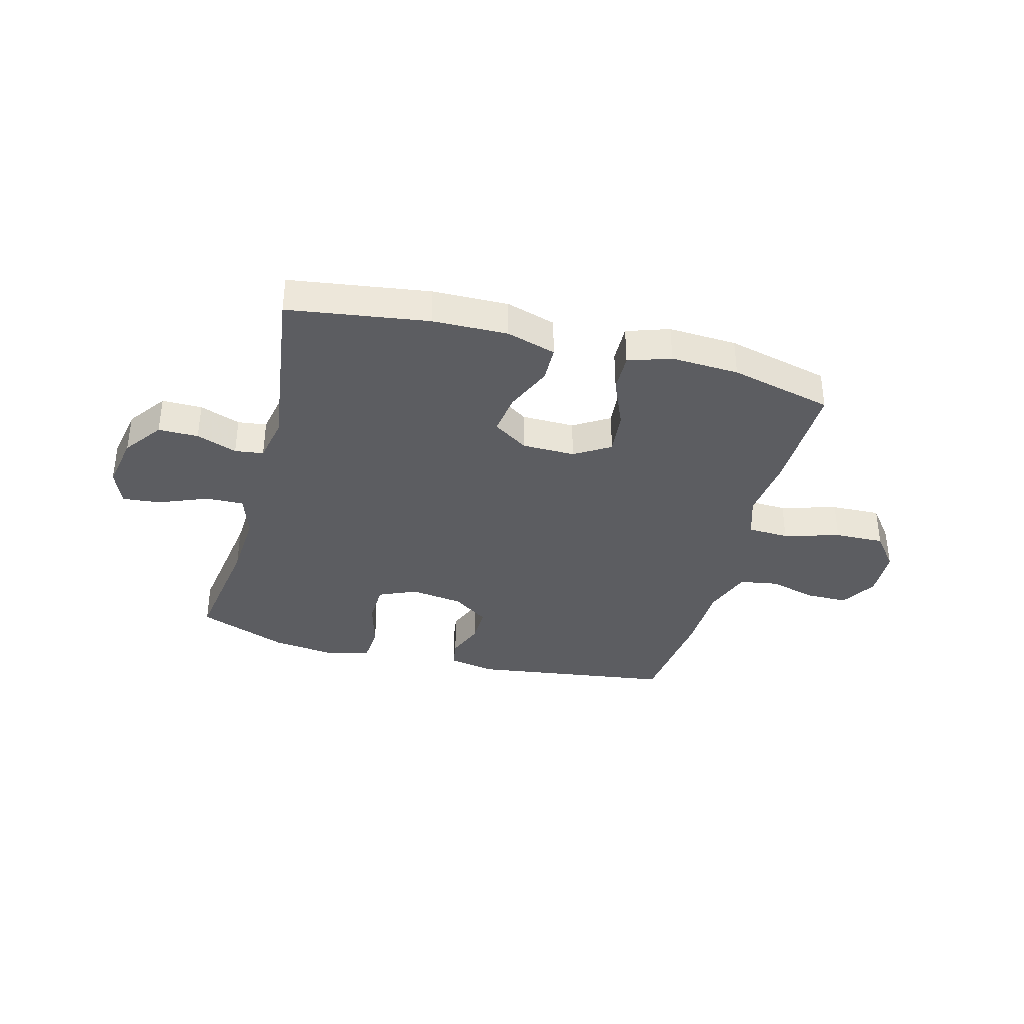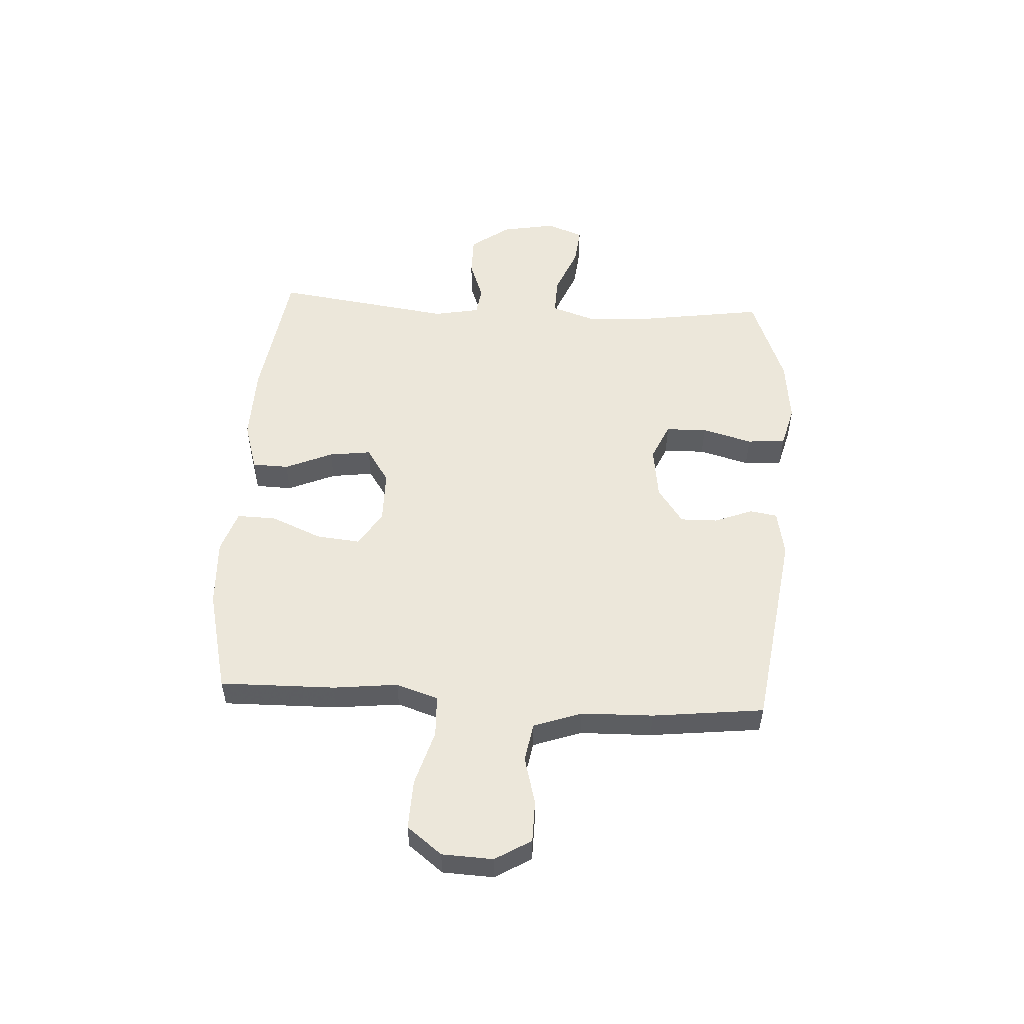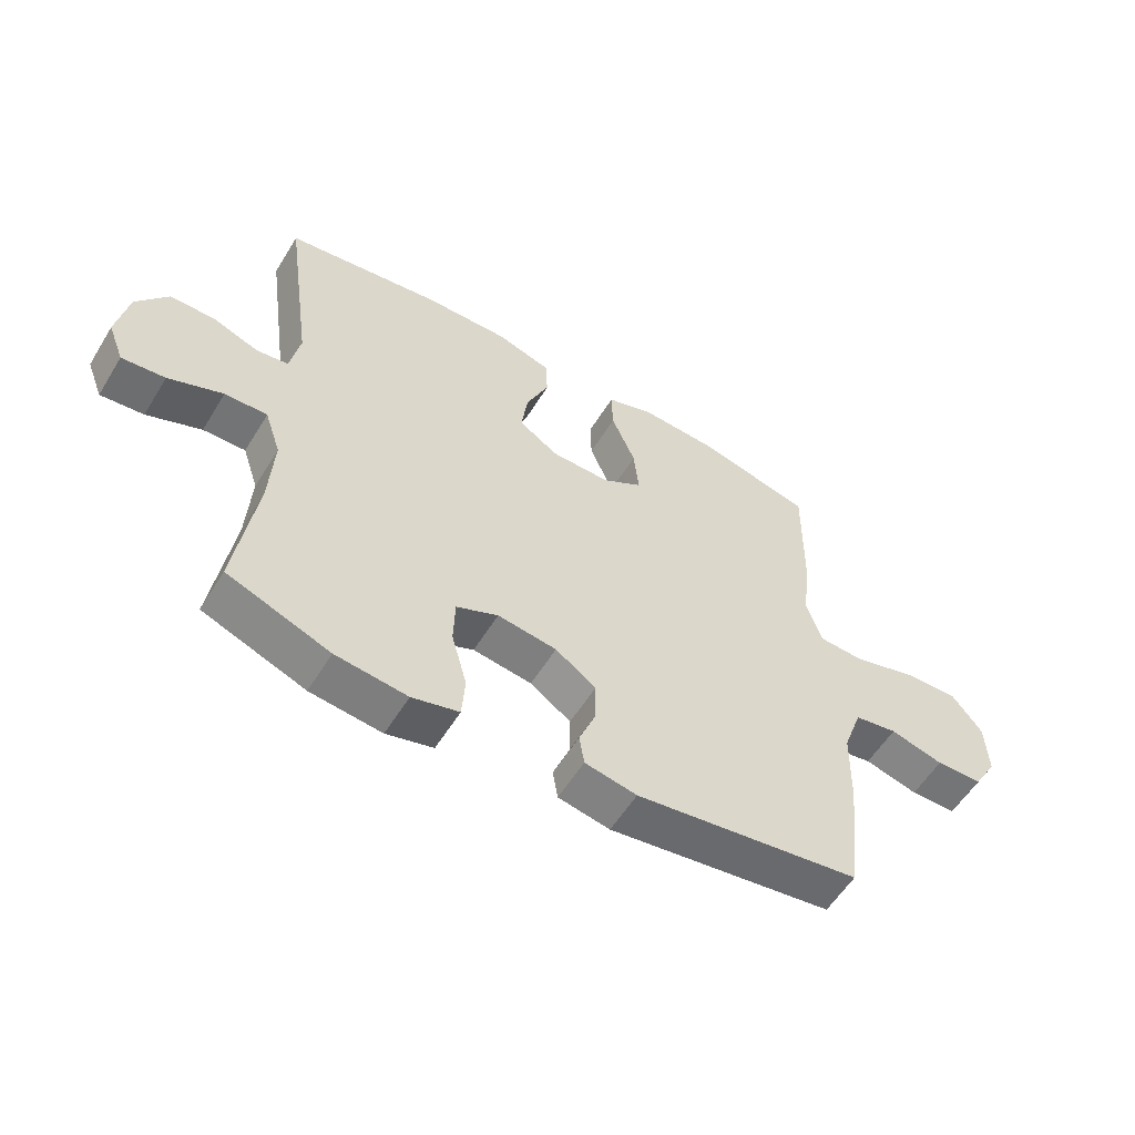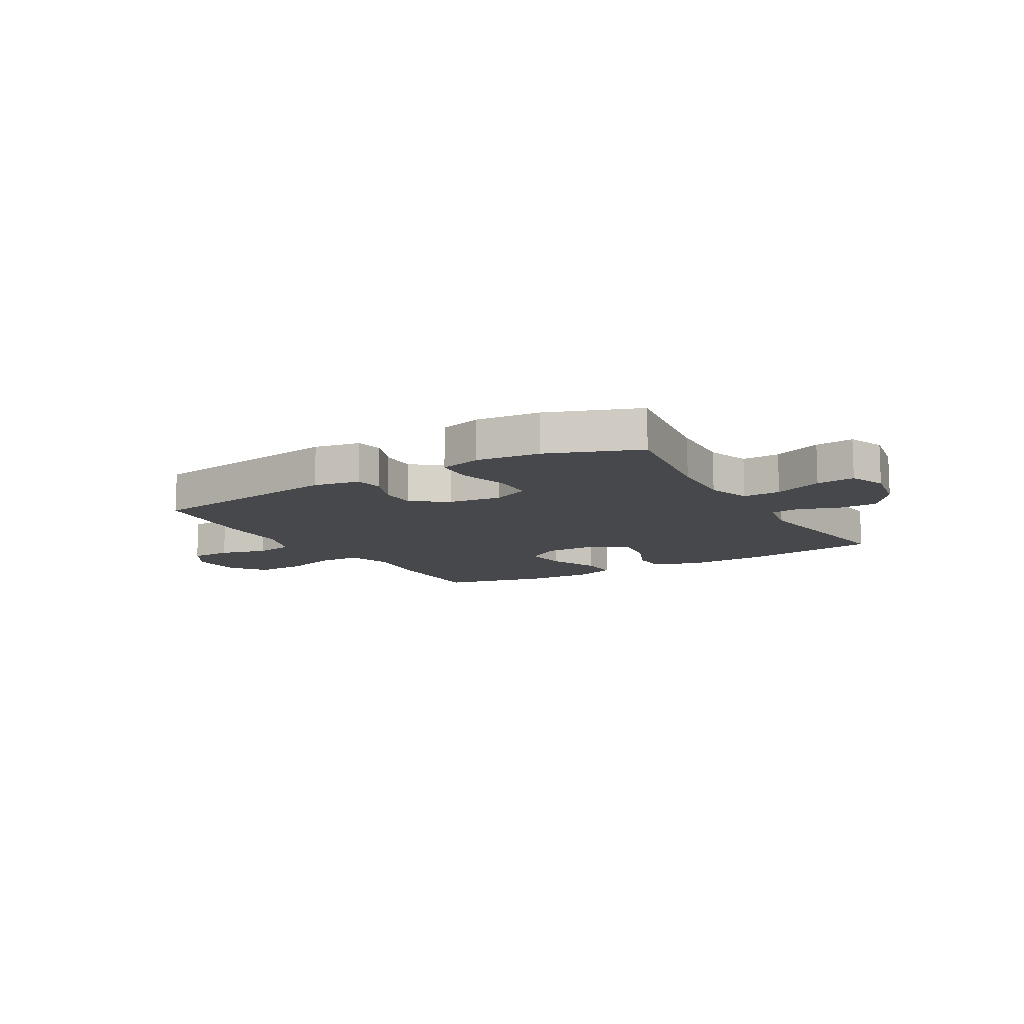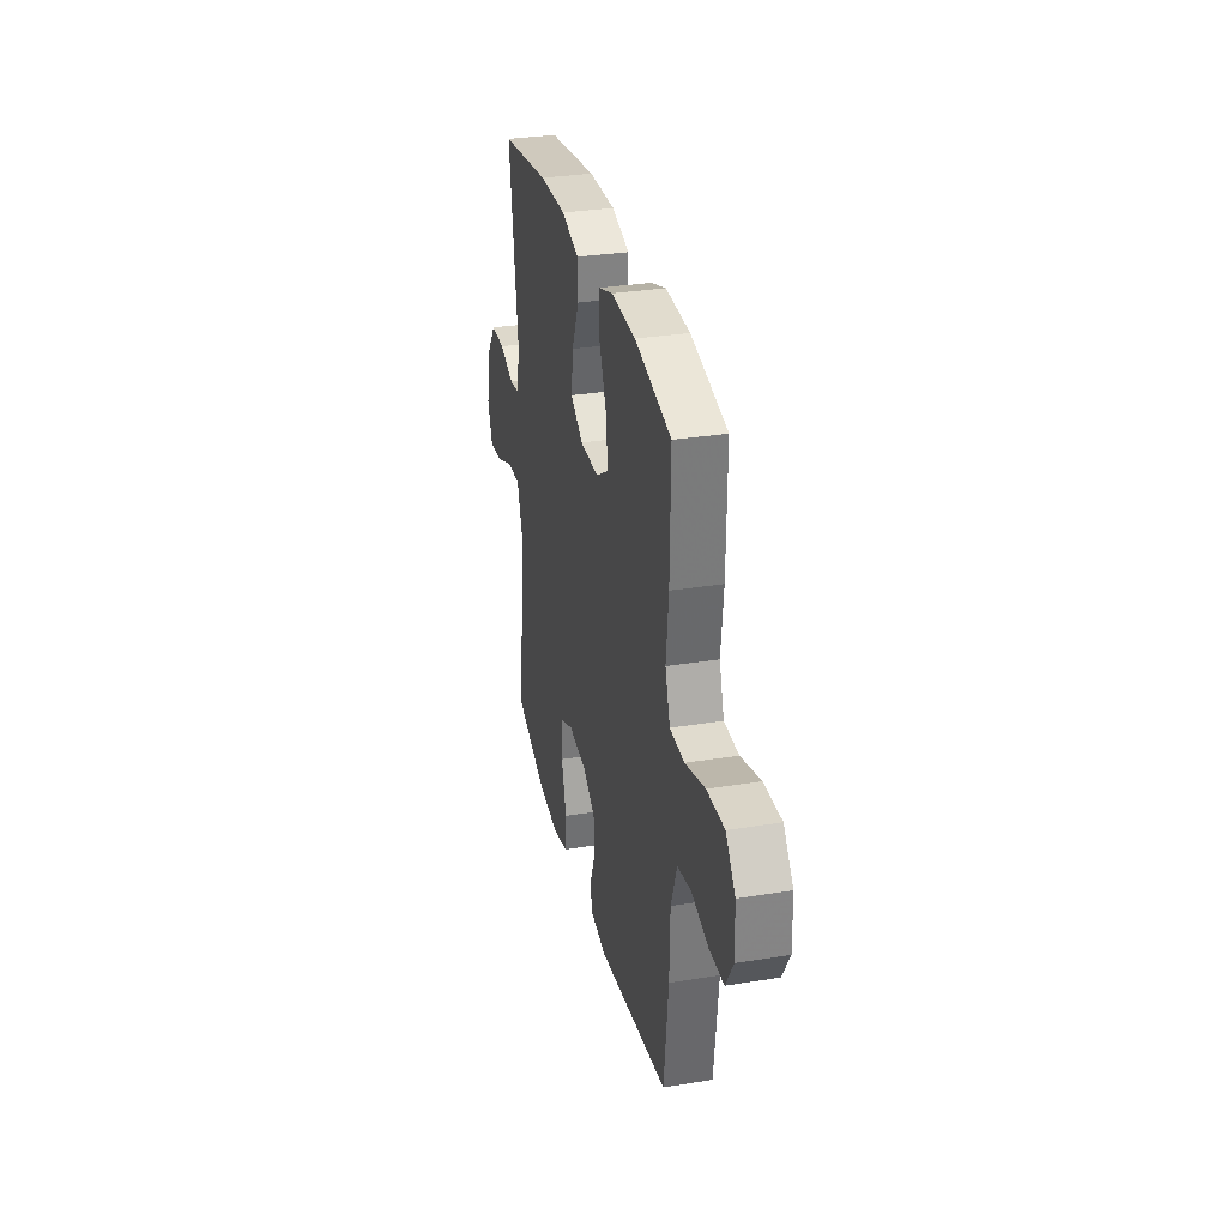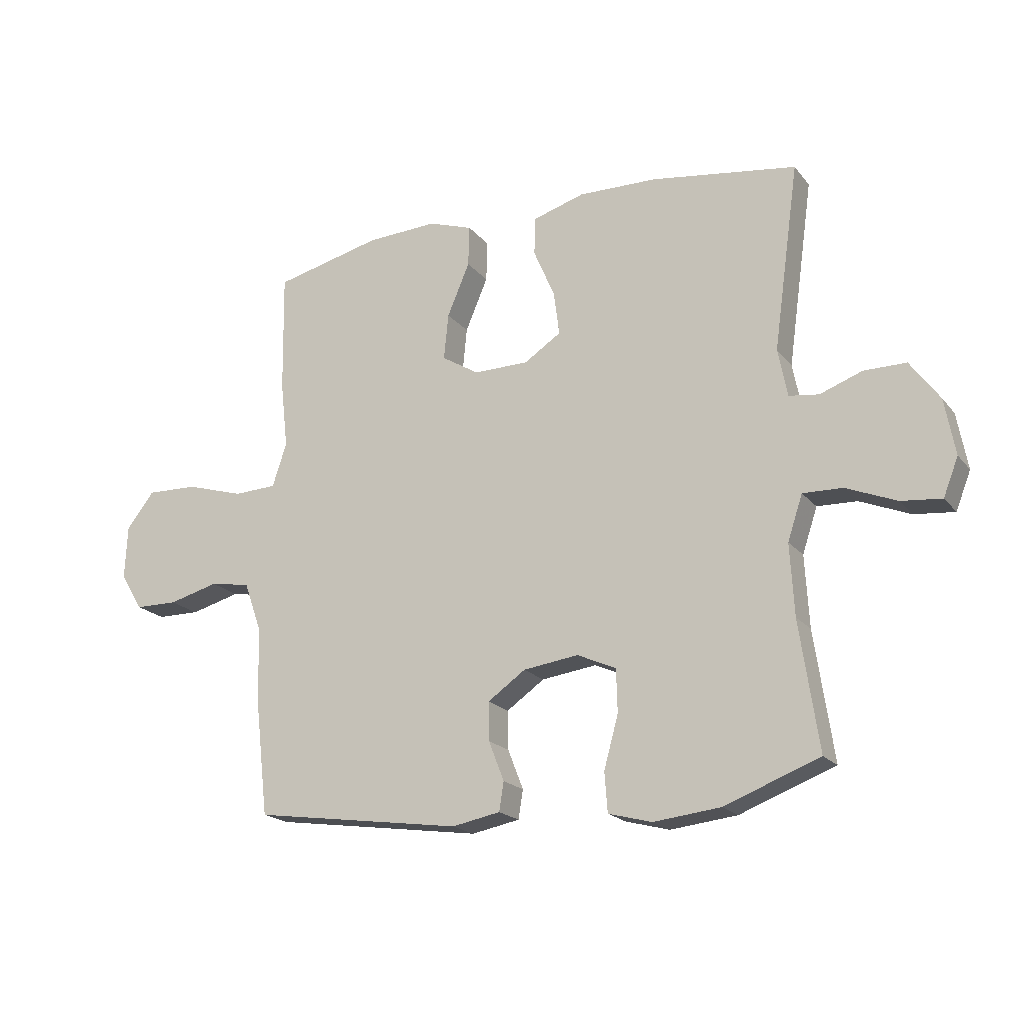
<metadata>
{"format":"obj","ext":"obj","renderer":"f3d","projection":"perspective","resolution":1024,"background":"white","views":[{"elev":-36.3,"azim":-14.9,"up":"+Y"},{"elev":52.8,"azim":93.3,"up":"+Y"},{"elev":-56.8,"azim":-31.3,"up":"+Z"},{"elev":-11.3,"azim":-149.5,"up":"+Y"},{"elev":31.2,"azim":77.0,"up":"+Z"},{"elev":-19.2,"azim":-153.3,"up":"+Z"}]}
</metadata>
<code>
v -0.5 0.07 -0.5
v -0.467 0.07 -0.277
v -0.46 0.07 -0.153
v -0.486 0.07 -0.075
v -0.555 0.07 -0.077
v -0.643 0.07 -0.113
v -0.713 0.07 -0.12
v -0.739 0.07 -0.054
v -0.721 0.07 0.044
v -0.67 0.07 0.114
v -0.597 0.07 0.114
v -0.523 0.07 0.087
v -0.471 0.07 0.094
v -0.455 0.07 0.177
v -0.5 0.07 0.5
v -0.246 0.07 0.537
v -0.109 0.07 0.54
v -0.019 0.07 0.513
v -0.017 0.07 0.447
v -0.054 0.07 0.361
v -0.064 0.07 0.285
v 0 0.07 0.243
v 0.096 0.07 0.242
v 0.161 0.07 0.282
v 0.153 0.07 0.362
v 0.114 0.07 0.454
v 0.112 0.07 0.525
v 0.189 0.07 0.551
v 0.313 0.07 0.545
v 0.5 0.07 0.5
v 0.497 0.07 0.292
v 0.484 0.07 0.175
v 0.509 0.07 0.099
v 0.584 0.07 0.096
v 0.685 0.07 0.126
v 0.775 0.07 0.129
v 0.824 0.07 0.066
v 0.828 0.07 -0.026
v 0.789 0.07 -0.091
v 0.714 0.07 -0.092
v 0.627 0.07 -0.069
v 0.557 0.07 -0.081
v 0.526 0.07 -0.168
v 0.523 0.07 -0.298
v 0.5 0.07 -0.5
v 0.134 0.07 -0.552
v 0.05 0.07 -0.536
v 0.042 0.07 -0.486
v 0.069 0.07 -0.417
v 0.07 0.07 -0.35
v 0.004 0.07 -0.304
v -0.092 0.07 -0.291
v -0.16 0.07 -0.321
v -0.162 0.07 -0.396
v -0.137 0.07 -0.487
v -0.142 0.07 -0.556
v -0.218 0.07 -0.576
v -0.334 0.07 -0.563
v -0.5 0 -0.5
v -0.467 0 -0.277
v -0.46 0 -0.153
v -0.486 0 -0.075
v -0.555 0 -0.077
v -0.643 0 -0.113
v -0.713 0 -0.12
v -0.739 0 -0.054
v -0.721 0 0.044
v -0.67 0 0.114
v -0.597 0 0.114
v -0.523 0 0.087
v -0.471 0 0.094
v -0.455 0 0.177
v -0.5 0 0.5
v -0.246 0 0.537
v -0.109 0 0.54
v -0.019 0 0.513
v -0.017 0 0.447
v -0.054 0 0.361
v -0.064 0 0.285
v 0 0 0.243
v 0.096 0 0.242
v 0.161 0 0.282
v 0.153 0 0.362
v 0.114 0 0.454
v 0.112 0 0.525
v 0.189 0 0.551
v 0.313 0 0.545
v 0.5 0 0.5
v 0.497 0 0.292
v 0.484 0 0.175
v 0.509 0 0.099
v 0.584 0 0.096
v 0.685 0 0.126
v 0.775 0 0.129
v 0.824 0 0.066
v 0.828 0 -0.026
v 0.789 0 -0.091
v 0.714 0 -0.092
v 0.627 0 -0.069
v 0.557 0 -0.081
v 0.526 0 -0.168
v 0.523 0 -0.298
v 0.5 0 -0.5
v 0.134 0 -0.552
v 0.05 0 -0.536
v 0.042 0 -0.486
v 0.069 0 -0.417
v 0.07 0 -0.35
v 0.004 0 -0.304
v -0.092 0 -0.291
v -0.16 0 -0.321
v -0.162 0 -0.396
v -0.137 0 -0.487
v -0.142 0 -0.556
v -0.218 0 -0.576
v -0.334 0 -0.563
f 58 1 2
f 57 58 2
f 56 57 2
f 55 56 2
f 54 55 2
f 53 54 2 3
f 52 53 3 4
f 51 52 4
f 47 48 49
f 46 47 49
f 45 46 49
f 44 45 49
f 43 44 49
f 42 43 49 50
f 39 40 41
f 38 39 41
f 37 38 41
f 36 37 41
f 35 36 41
f 34 35 41
f 33 34 41 42
f 42 50 51
f 33 42 51
f 32 33 51
f 30 31 32
f 29 30 32
f 28 29 32
f 27 28 32
f 26 27 32
f 25 26 32
f 18 19 20
f 17 18 20
f 16 17 20
f 15 16 20
f 14 15 20
f 13 14 20 21
f 10 11 12
f 9 10 12
f 8 9 12
f 7 8 12
f 6 7 12
f 5 6 12
f 4 5 12 13
f 13 21 22
f 4 13 22
f 51 4 22
f 24 25 32
f 23 24 32 51
f 22 23 51
f 60 59 116
f 60 116 115
f 60 115 114
f 60 114 113
f 60 113 112
f 61 60 112 111
f 62 61 111 110
f 62 110 109
f 107 106 105
f 107 105 104
f 107 104 103
f 107 103 102
f 107 102 101
f 108 107 101 100
f 99 98 97
f 99 97 96
f 99 96 95
f 99 95 94
f 99 94 93
f 99 93 92
f 100 99 92 91
f 109 108 100
f 109 100 91
f 109 91 90
f 90 89 88
f 90 88 87
f 90 87 86
f 90 86 85
f 90 85 84
f 90 84 83
f 78 77 76
f 78 76 75
f 78 75 74
f 78 74 73
f 78 73 72
f 79 78 72 71
f 70 69 68
f 70 68 67
f 70 67 66
f 70 66 65
f 70 65 64
f 70 64 63
f 71 70 63 62
f 80 79 71
f 80 71 62
f 80 62 109
f 90 83 82
f 109 90 82 81
f 109 81 80
f 1 59 60 2
f 2 60 61 3
f 3 61 62 4
f 4 62 63 5
f 5 63 64 6
f 6 64 65 7
f 7 65 66 8
f 8 66 67 9
f 9 67 68 10
f 10 68 69 11
f 11 69 70 12
f 12 70 71 13
f 13 71 72 14
f 14 72 73 15
f 15 73 74 16
f 16 74 75 17
f 17 75 76 18
f 18 76 77 19
f 19 77 78 20
f 20 78 79 21
f 21 79 80 22
f 22 80 81 23
f 23 81 82 24
f 24 82 83 25
f 25 83 84 26
f 26 84 85 27
f 27 85 86 28
f 28 86 87 29
f 29 87 88 30
f 30 88 89 31
f 31 89 90 32
f 32 90 91 33
f 33 91 92 34
f 34 92 93 35
f 35 93 94 36
f 36 94 95 37
f 37 95 96 38
f 38 96 97 39
f 39 97 98 40
f 40 98 99 41
f 41 99 100 42
f 42 100 101 43
f 43 101 102 44
f 44 102 103 45
f 45 103 104 46
f 46 104 105 47
f 47 105 106 48
f 48 106 107 49
f 49 107 108 50
f 50 108 109 51
f 51 109 110 52
f 52 110 111 53
f 53 111 112 54
f 54 112 113 55
f 55 113 114 56
f 56 114 115 57
f 57 115 116 58
f 58 116 59 1

</code>
